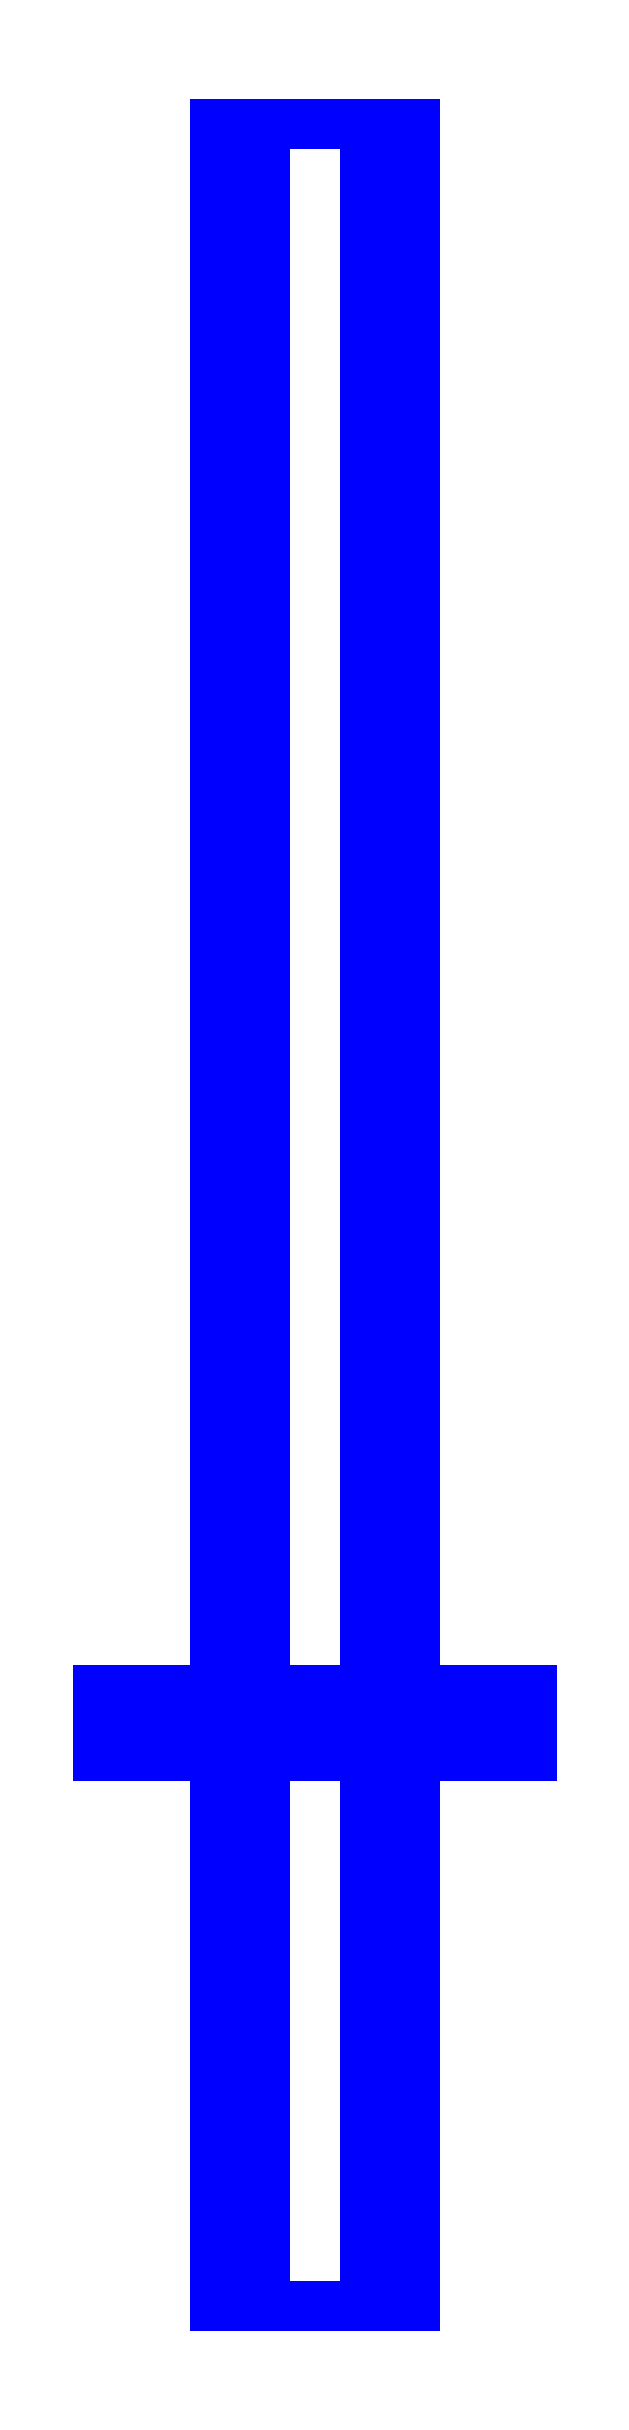
<metadata>
{"format":"dxf","ext":"dxf","renderer":"ezdxf+matplotlib","layout":"modelspace","background":"white","min_lineweight":24,"dpi":150}
</metadata>
<code>
0
SECTION
2
ENTITIES
0
3DFACE
8
SLEEVE
10
0.13
20
-0.02
30
1e-16
11
0.13
21
-0.01
31
0.01732
12
-0.13
22
-0.01
32
0.01732
13
-0.13
23
-0.02
33
1e-16
0
3DFACE
8
SLEEVE
10
0.13
20
-0.01
30
0.01732
11
0.13
21
0.01
31
0.01732
12
-0.13
22
0.01
32
0.01732
13
-0.13
23
-0.01
33
0.01732
0
3DFACE
8
SLEEVE
10
0.13
20
0.01
30
0.01732
11
0.13
21
0.02
31
1e-16
12
-0.13
22
0.02
32
1e-16
13
-0.13
23
0.01
33
0.01732
0
3DFACE
8
SLEEVE
10
0.13
20
0.02
30
1e-16
11
0.13
21
0.01
31
-0.01732
12
-0.13
22
0.01
32
-0.01732
13
-0.13
23
0.02
33
1e-16
0
3DFACE
8
SLEEVE
10
0.13
20
0.01
30
-0.01732
11
0.13
21
-0.01
31
-0.01732
12
-0.13
22
-0.01
32
-0.01732
13
-0.13
23
0.01
33
-0.01732
0
3DFACE
8
SLEEVE
10
0.13
20
-0.01
30
-0.01732
11
0.13
21
-0.02
31
1e-16
12
-0.13
22
-0.02
32
1e-16
13
-0.13
23
-0.01
33
-0.01732
0
3DFACE
8
SLEEVE
10
-0.13
20
-0.01
30
0.01732
11
-0.13
21
0.01
31
0.01732
12
-0.13
22
0.02
32
1e-16
13
-0.13
23
-0.02
33
1e-16
0
3DFACE
8
SLEEVE
10
-0.13
20
-0.02
30
1e-16
11
-0.13
21
0.02
31
1e-16
12
-0.13
22
0.01
32
-0.01732
13
-0.13
23
-0.01
33
-0.01732
0
3DFACE
8
SLEEVE
10
0.13
20
-0.02
30
1e-16
11
0.13
21
0.02
31
1e-16
12
0.13
22
0.01
32
0.01732
13
0.13
23
-0.01
33
0.01732
0
3DFACE
8
SLEEVE
10
0.13
20
-0.01
30
-0.01732
11
0.13
21
0.01
31
-0.01732
12
0.13
22
0.02
32
1e-16
13
0.13
23
-0.02
33
1e-16
0
3DFACE
8
SLEEVE
10
-0.06
20
-0.35
30
0.03
11
-0.06
21
0.96
31
0.03
12
-0.06
22
0.96
32
-0.06
13
-0.06
23
-0.35
33
-0.06
0
3DFACE
8
SLEEVE
10
0.06
20
0.96
30
-0.06
11
0.06
21
0.96
31
0.03
12
0.06
22
-0.35
32
0.03
13
0.06
23
-0.35
33
-0.06
0
3DFACE
8
SLEEVE
10
-0.06
20
0.96
30
-0.06
11
-0.06
21
0.96
31
0.03
12
0.06
22
0.96
32
0.03
13
0.06
23
0.96
33
-0.06
0
3DFACE
8
SLEEVE
10
0.06
20
-0.35
30
-0.06
11
0.06
21
-0.35
31
0.03
12
-0.06
22
-0.35
32
0.03
13
-0.06
23
-0.35
33
-0.06
0
3DFACE
8
SLEEVE
10
-0.06
20
-0.35
30
-0.06
11
-0.06
21
0.96
31
-0.06
12
0.06
22
0.96
32
-0.06
13
0.06
23
-0.35
33
-0.06
0
3DFACE
8
SLEEVE
10
0.06
20
0.96
30
0.03
11
0.03
21
0.96
31
0.09
12
0.03
22
-0.35
32
0.09
13
0.06
23
-0.35
33
0.03
0
3DFACE
8
SLEEVE
10
-0.03
20
-0.35
30
0.09
11
-0.03
21
0.96
31
0.09
12
-0.06
22
0.96
32
0.03
13
-0.06
23
-0.35
33
0.03
0
3DFACE
8
SLEEVE
10
0.03
20
-0.35
30
0.09
11
0.03
21
0.96
31
0.09
12
-0.03
22
0.96
32
0.09
13
-0.03
23
-0.35
33
0.09
0
3DFACE
8
SLEEVE
10
-0.06
20
0.96
30
0.03
11
-0.03
21
0.96
31
0.09
12
0.03
22
0.96
32
0.09
13
0.06
23
0.96
33
0.03
0
3DFACE
8
SLEEVE
10
0.06
20
-0.35
30
0.03
11
0.03
21
-0.35
31
0.09
12
-0.03
22
-0.35
32
0.09
13
-0.06
23
-0.35
33
0.03
0
VIEWPORT
8
0
10
144.7
20
101.2
30
0
40
391.1
41
222.2
68
     2
69
     1
0
VIEWPORT
8
0
10
139.2
20
100.8
30
0
40
222.8
41
161.3
68
     1
69
     2
0
ENDSEC
0
EOF

</code>
